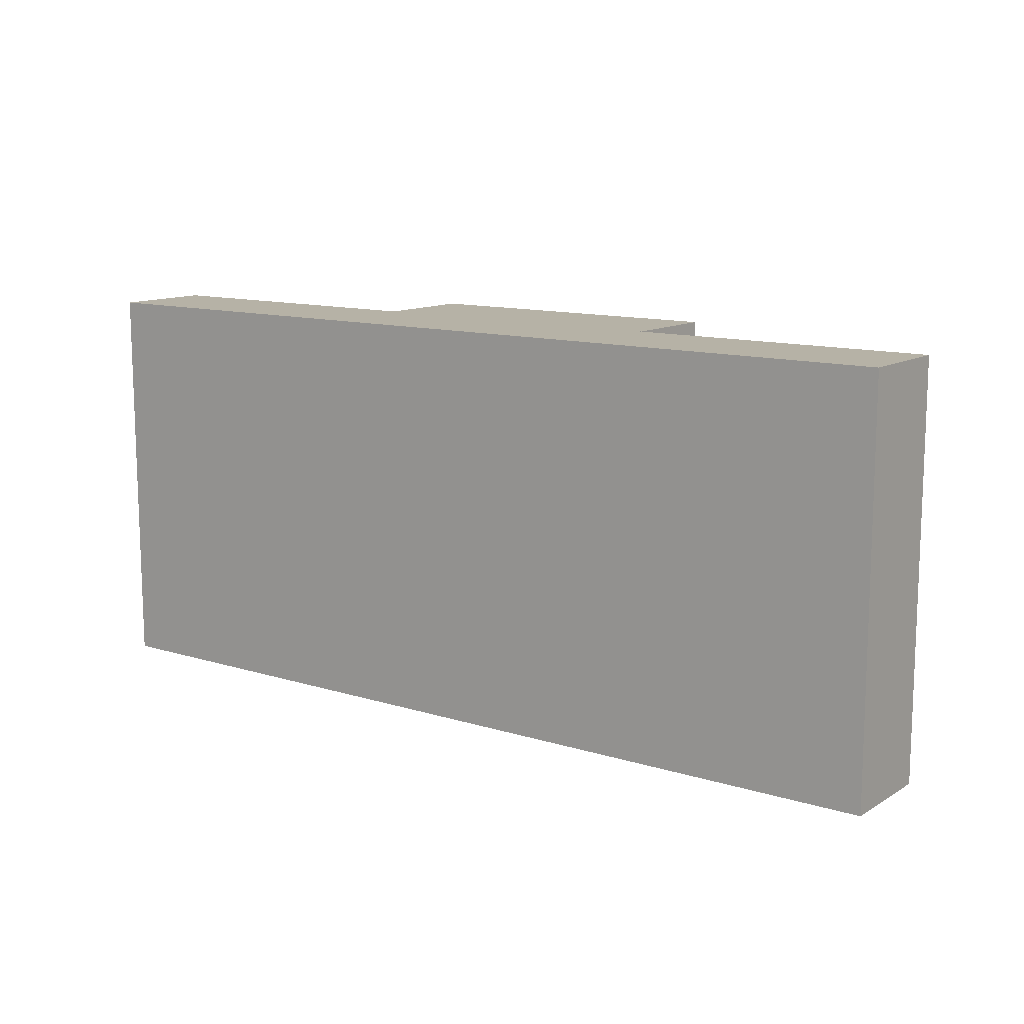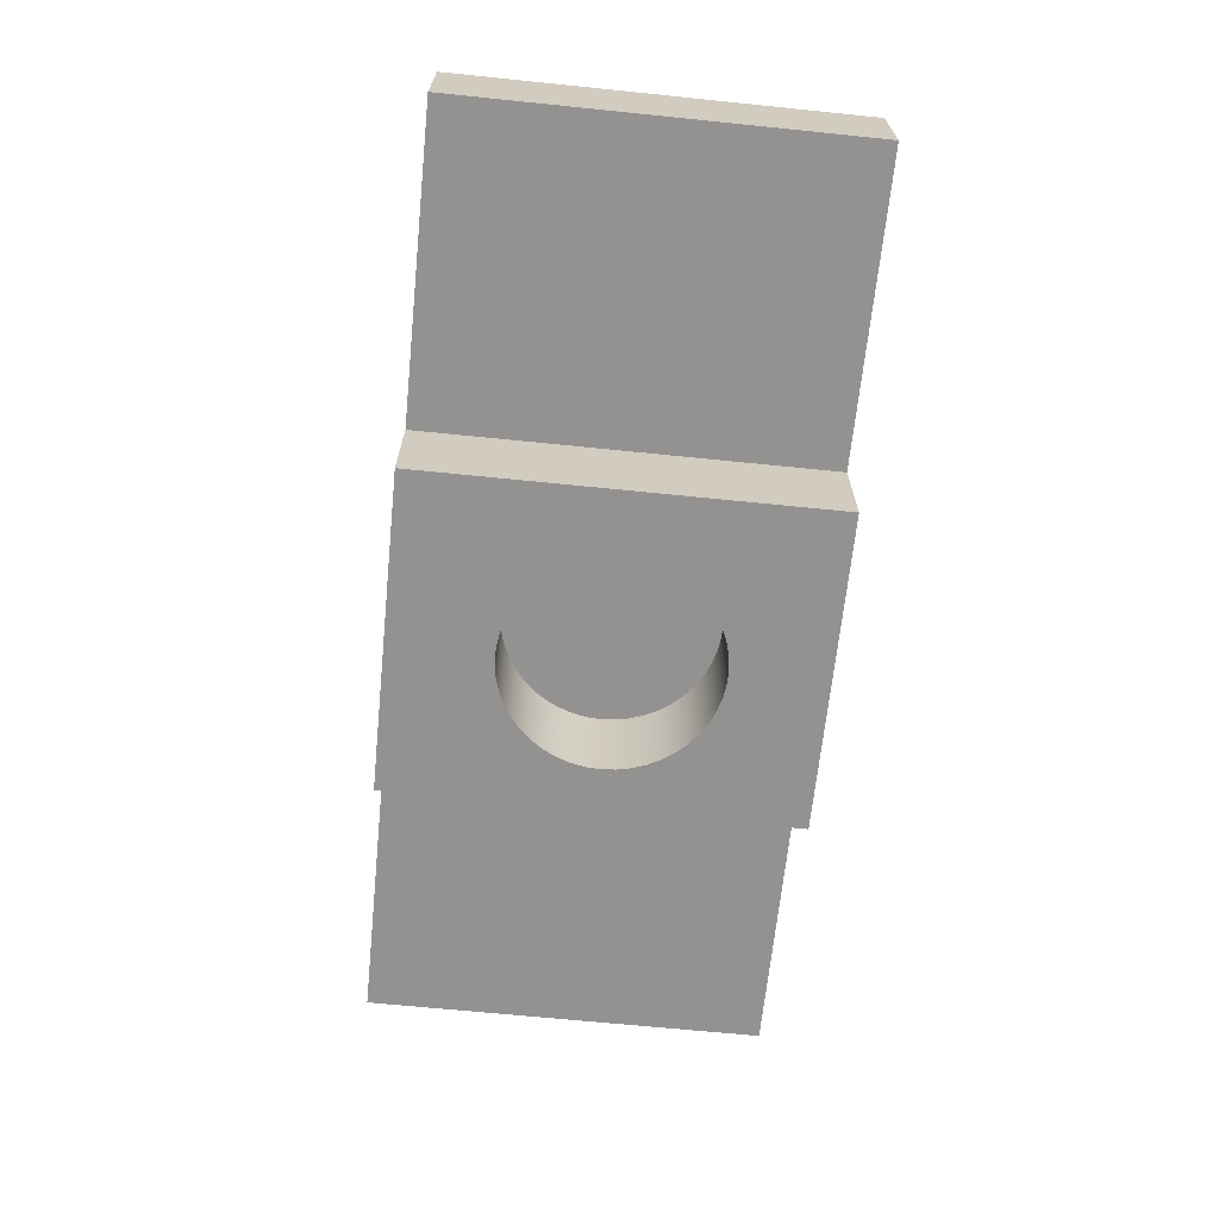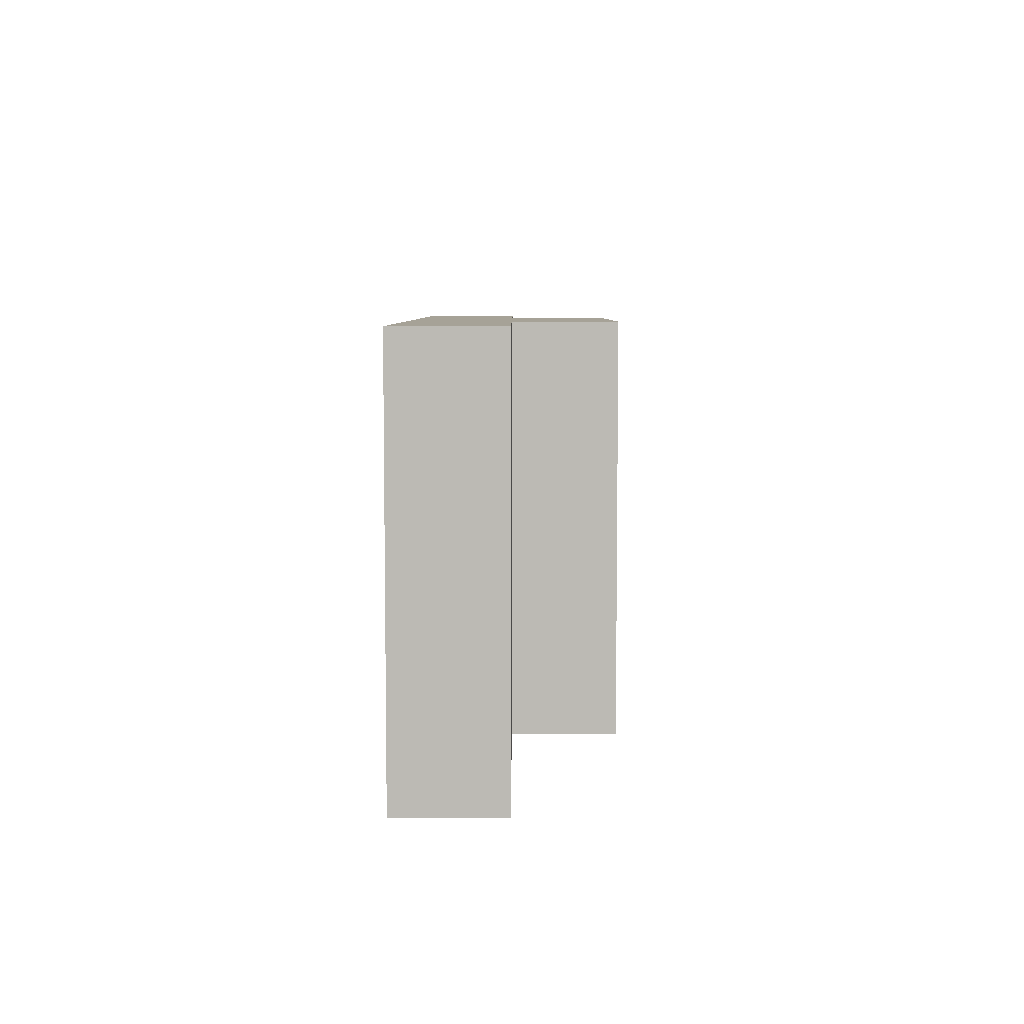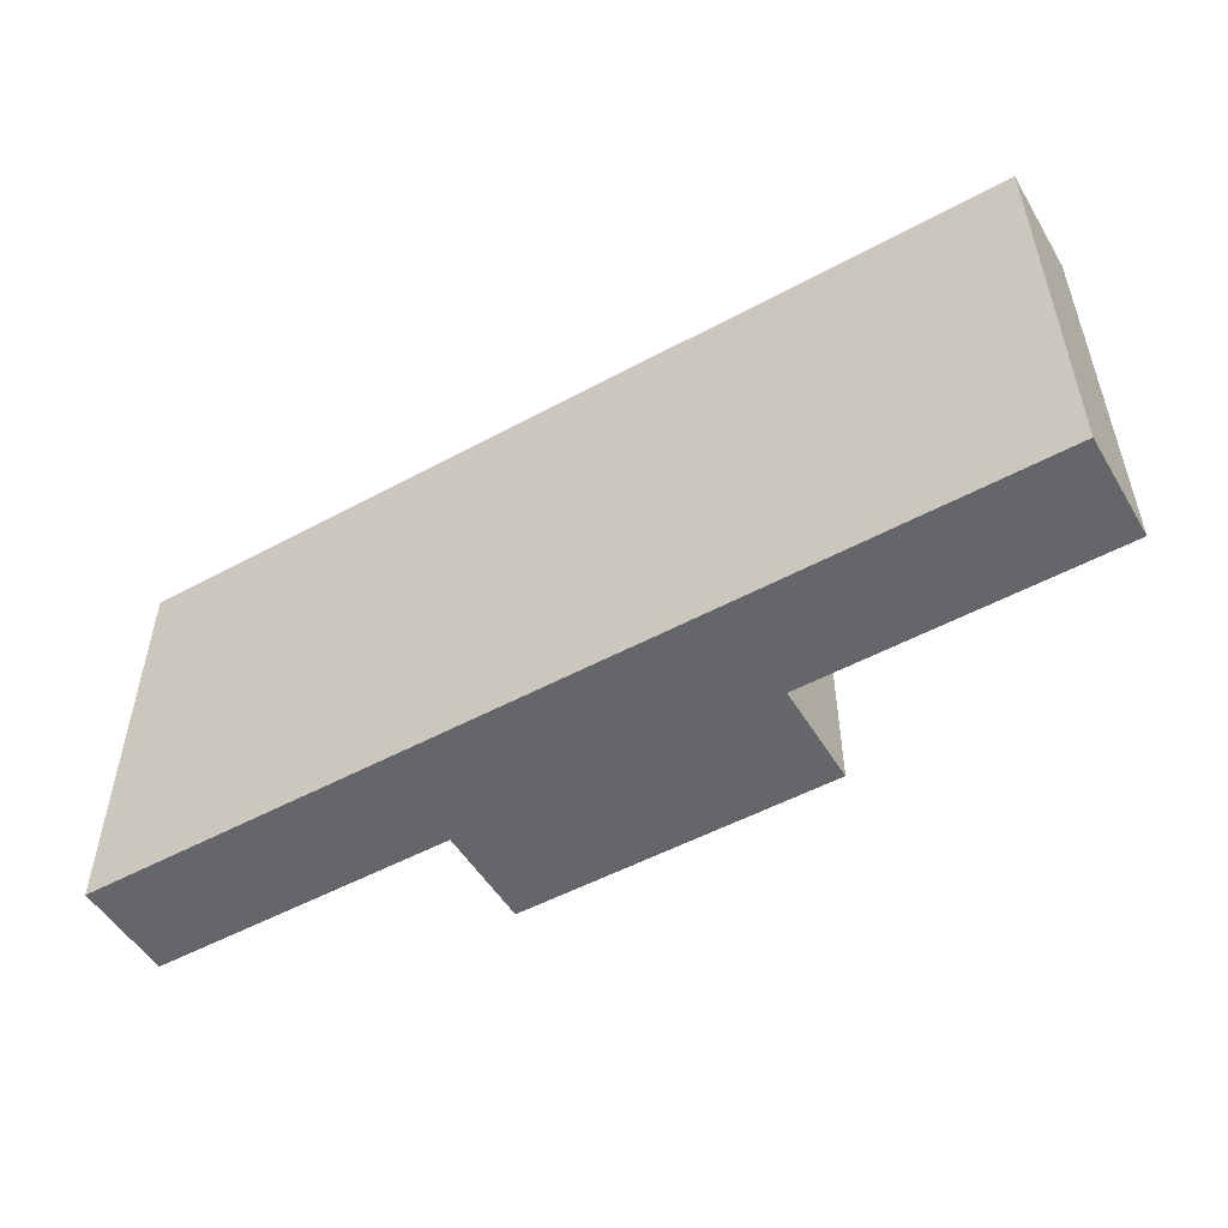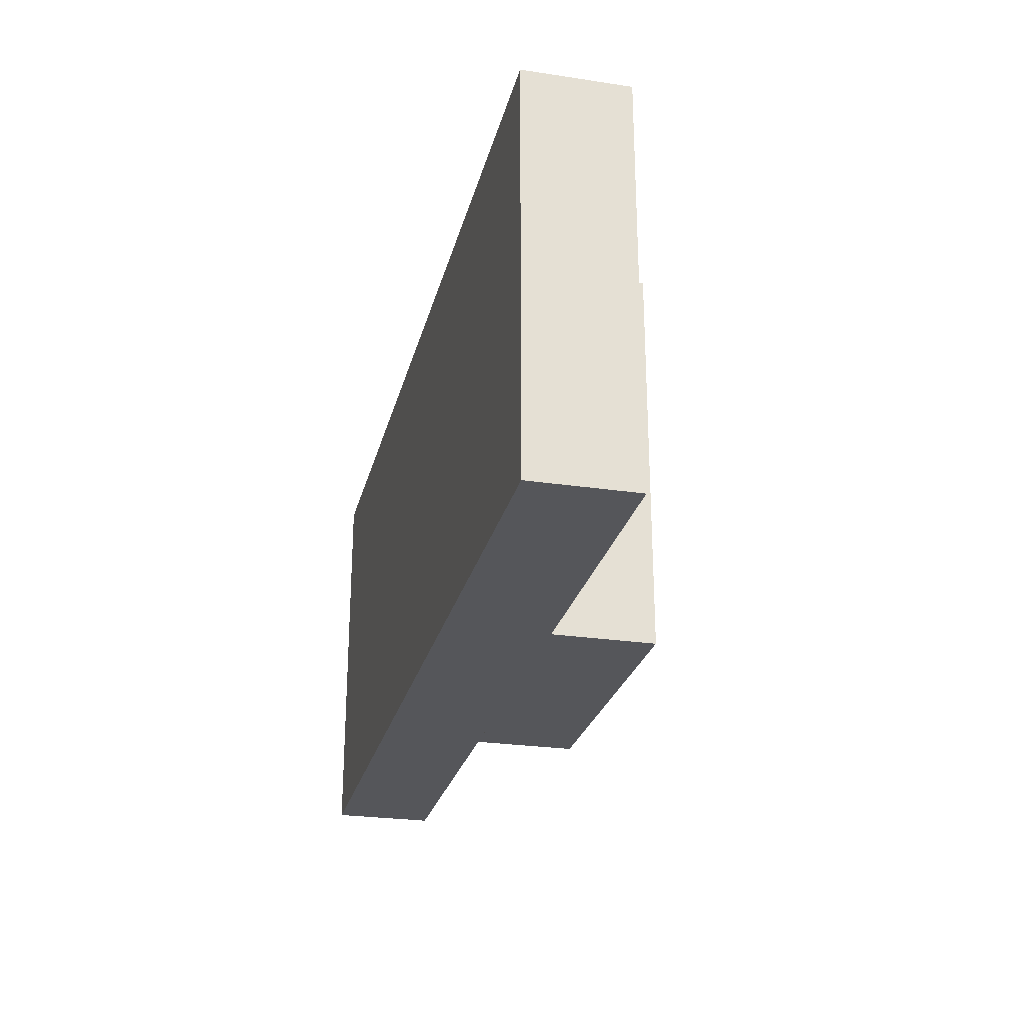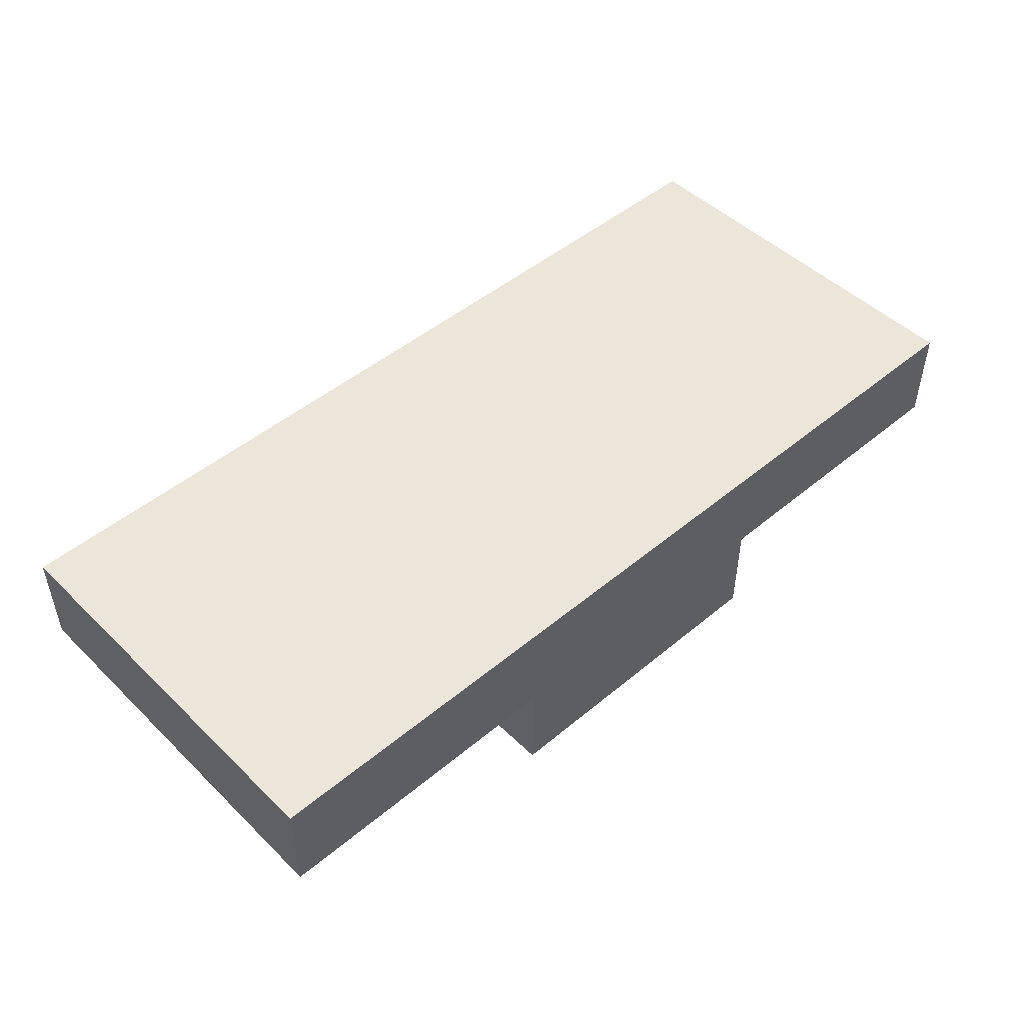
<metadata>
{"format":"obj","ext":"obj","renderer":"f3d","projection":"perspective","resolution":1024,"background":"white","views":[{"elev":12.2,"azim":-143.8,"up":"+Z"},{"elev":-66.4,"azim":-95.8,"up":"+Y"},{"elev":6.5,"azim":-89.9,"up":"+Z"},{"elev":-51.7,"azim":-149.6,"up":"+Z"},{"elev":-25.9,"azim":-103.4,"up":"+Z"},{"elev":48.3,"azim":137.1,"up":"+Y"}]}
</metadata>
<code>
v 4.501 0 1.968
v 4.5 0 -0.002429
v 4.5 0.5 -0.002429
v 4.501 0.5 1.968
v 4.5 0 -0.002429
v 0 0 0
v 0 0.5 0
v 4.5 0.5 -0.002429
v 0 0 0
v 0.001064 0 1.97
v 0.001064 0.5 1.97
v 0 0.5 0
v 0 0.5 0
v 0.001064 0.5 1.97
v 4.501 0.5 1.968
v 4.5 0.5 -0.002429
v 0.001064 0 1.97
v 4.501 0 1.968
v 4.501 0.5 1.968
v 0.001064 0.5 1.97
v 0.001064 0 1.97
v 0 0 0
v 4.5 0 -0.002429
v 4.501 0 1.968
v 1.787 -0.5 1
v 1.792 -0.5 0.9302
v 1.806 -0.5 0.8617
v 1.83 -0.5 0.7957
v 1.862 -0.5 0.7336
v 1.902 -0.5 0.6764
v 1.95 -0.5 0.6253
v 2.004 -0.5 0.5811
v 2.064 -0.5 0.5448
v 2.128 -0.5 0.5169
v 2.196 -0.5 0.498
v 2.265 -0.5 0.4885
v 2.335 -0.5 0.4885
v 2.404 -0.5 0.498
v 2.472 -0.5 0.5169
v 2.536 -0.5 0.5448
v 2.596 -0.5 0.5811
v 2.65 -0.5 0.6253
v 2.698 -0.5 0.6764
v 2.738 -0.5 0.7336
v 2.77 -0.5 0.7957
v 2.794 -0.5 0.8617
v 2.808 -0.5 0.9302
v 2.813 -0.5 1
v 2.808 -0.5 1.07
v 2.794 -0.5 1.138
v 2.77 -0.5 1.204
v 2.738 -0.5 1.266
v 2.698 -0.5 1.324
v 2.65 -0.5 1.375
v 2.596 -0.5 1.419
v 2.536 -0.5 1.455
v 2.472 -0.5 1.483
v 2.404 -0.5 1.502
v 2.335 -0.5 1.512
v 2.265 -0.5 1.512
v 2.196 -0.5 1.502
v 2.128 -0.5 1.483
v 2.064 -0.5 1.455
v 2.004 -0.5 1.419
v 1.95 -0.5 1.375
v 1.902 -0.5 1.324
v 1.862 -0.5 1.266
v 1.83 -0.5 1.204
v 1.806 -0.5 1.138
v 1.792 -0.5 1.07
v 1.787 0 1
v 1.792 0 1.07
v 1.806 0 1.138
v 1.83 0 1.204
v 1.862 0 1.266
v 1.902 0 1.324
v 1.95 0 1.375
v 2.004 0 1.419
v 2.064 0 1.455
v 2.128 0 1.483
v 2.196 0 1.502
v 2.265 0 1.512
v 2.335 0 1.512
v 2.404 0 1.502
v 2.472 0 1.483
v 2.536 0 1.455
v 2.596 0 1.419
v 2.65 0 1.375
v 2.698 0 1.324
v 2.738 0 1.266
v 2.77 0 1.204
v 2.794 0 1.138
v 2.808 0 1.07
v 2.813 0 1
v 2.808 0 0.9302
v 2.794 0 0.8617
v 2.77 0 0.7957
v 2.738 0 0.7336
v 2.698 0 0.6764
v 2.65 0 0.6253
v 2.596 0 0.5811
v 2.536 0 0.5448
v 2.472 0 0.5169
v 2.404 0 0.498
v 2.335 0 0.4885
v 2.265 0 0.4885
v 2.196 0 0.498
v 2.128 0 0.5169
v 2.064 0 0.5448
v 2.004 0 0.5811
v 1.95 0 0.6253
v 1.902 0 0.6764
v 1.862 0 0.7336
v 1.83 0 0.7957
v 1.806 0 0.8617
v 1.792 0 0.9302
v 1.787 -0.5 1
v 1.787 0 1
v 1.787 -0.5 1
v 1.792 -0.5 1.07
v 1.806 -0.5 1.138
v 1.83 -0.5 1.204
v 1.862 -0.5 1.266
v 1.902 -0.5 1.324
v 1.95 -0.5 1.375
v 2.004 -0.5 1.419
v 2.064 -0.5 1.455
v 2.128 -0.5 1.483
v 2.196 -0.5 1.502
v 2.265 -0.5 1.512
v 2.335 -0.5 1.512
v 2.404 -0.5 1.502
v 2.472 -0.5 1.483
v 2.536 -0.5 1.455
v 2.596 -0.5 1.419
v 2.65 -0.5 1.375
v 2.698 -0.5 1.324
v 2.738 -0.5 1.266
v 2.77 -0.5 1.204
v 2.794 -0.5 1.138
v 2.808 -0.5 1.07
v 2.813 -0.5 1
v 2.808 -0.5 0.9302
v 2.794 -0.5 0.8617
v 2.77 -0.5 0.7957
v 2.738 -0.5 0.7336
v 2.698 -0.5 0.6764
v 2.65 -0.5 0.6253
v 2.596 -0.5 0.5811
v 2.536 -0.5 0.5448
v 2.472 -0.5 0.5169
v 2.404 -0.5 0.498
v 2.335 -0.5 0.4885
v 2.265 -0.5 0.4885
v 2.196 -0.5 0.498
v 2.128 -0.5 0.5169
v 2.064 -0.5 0.5448
v 2.004 -0.5 0.5811
v 1.95 -0.5 0.6253
v 1.902 -0.5 0.6764
v 1.862 -0.5 0.7336
v 1.83 -0.5 0.7957
v 1.806 -0.5 0.8617
v 1.792 -0.5 0.9302
v 1.48 -0.5 1.97
v 1.479 -0.5 -0.0007985
v 3.022 -0.5 -0.001631
v 3.023 -0.5 1.969
v 1.787 0 1
v 1.792 0 0.9302
v 1.806 0 0.8617
v 1.83 0 0.7957
v 1.862 0 0.7336
v 1.902 0 0.6764
v 1.95 0 0.6253
v 2.004 0 0.5811
v 2.064 0 0.5448
v 2.128 0 0.5169
v 2.196 0 0.498
v 2.265 0 0.4885
v 2.335 0 0.4885
v 2.404 0 0.498
v 2.472 0 0.5169
v 2.536 0 0.5448
v 2.596 0 0.5811
v 2.65 0 0.6253
v 2.698 0 0.6764
v 2.738 0 0.7336
v 2.77 0 0.7957
v 2.794 0 0.8617
v 2.808 0 0.9302
v 2.813 0 1
v 2.808 0 1.07
v 2.794 0 1.138
v 2.77 0 1.204
v 2.738 0 1.266
v 2.698 0 1.324
v 2.65 0 1.375
v 2.596 0 1.419
v 2.536 0 1.455
v 2.472 0 1.483
v 2.404 0 1.502
v 2.335 0 1.512
v 2.265 0 1.512
v 2.196 0 1.502
v 2.128 0 1.483
v 2.064 0 1.455
v 2.004 0 1.419
v 1.95 0 1.375
v 1.902 0 1.324
v 1.862 0 1.266
v 1.83 0 1.204
v 1.806 0 1.138
v 1.792 0 1.07
v 1.479 0 -0.0007985
v 1.48 0 1.97
v 3.023 0 1.969
v 3.022 0 -0.001631
v 1.479 0 -0.0007985
v 3.022 0 -0.001631
v 3.022 -0.5 -0.001631
v 1.479 -0.5 -0.0007985
v 1.48 0 1.97
v 1.479 0 -0.0007985
v 1.479 -0.5 -0.0007985
v 1.48 -0.5 1.97
v 3.022 0 -0.001631
v 3.023 0 1.969
v 3.023 -0.5 1.969
v 3.022 -0.5 -0.001631
v 3.023 0 1.969
v 1.48 0 1.97
v 1.48 -0.5 1.97
v 3.023 -0.5 1.969
f 1 2 4
f 4 2 3
f 5 6 8
f 8 6 7
f 9 10 12
f 12 10 11
f 14 15 13
f 13 15 16
f 17 18 20
f 20 18 19
f 21 22 24
f 24 22 23
f 26 116 25
f 25 116 118
f 117 71 70
f 70 71 72
f 70 72 73
f 26 27 116
f 116 27 115
f 115 27 28
f 115 28 114
f 114 28 29
f 114 29 113
f 113 29 30
f 113 30 112
f 112 30 31
f 112 31 111
f 111 31 32
f 111 32 110
f 110 32 33
f 110 33 109
f 109 33 34
f 109 34 108
f 108 34 35
f 108 35 107
f 107 35 36
f 107 36 106
f 106 36 37
f 106 37 105
f 105 37 38
f 105 38 104
f 104 38 39
f 104 39 103
f 103 39 40
f 103 40 102
f 102 40 41
f 102 41 101
f 101 41 42
f 101 42 100
f 100 42 43
f 100 43 99
f 99 43 44
f 99 44 98
f 98 44 45
f 98 45 97
f 97 45 46
f 97 46 96
f 96 46 47
f 96 47 95
f 95 47 48
f 95 48 94
f 94 48 49
f 94 49 93
f 93 49 50
f 93 50 92
f 92 50 51
f 92 51 91
f 91 51 52
f 91 52 90
f 90 52 53
f 90 53 89
f 89 53 54
f 89 54 88
f 88 54 55
f 88 55 87
f 87 55 56
f 87 56 86
f 86 56 57
f 86 57 85
f 85 57 58
f 85 58 84
f 84 58 59
f 84 59 83
f 83 59 60
f 83 60 82
f 82 60 61
f 82 61 81
f 81 61 62
f 81 62 80
f 80 62 63
f 80 63 79
f 79 63 64
f 79 64 78
f 78 64 65
f 78 65 77
f 77 65 66
f 77 66 76
f 76 66 67
f 76 67 75
f 75 67 68
f 75 68 74
f 74 68 69
f 74 69 73
f 73 69 70
f 120 165 119
f 119 165 166
f 119 166 164
f 164 166 163
f 163 166 162
f 162 166 161
f 161 166 160
f 160 166 159
f 159 166 158
f 158 166 157
f 157 166 156
f 156 166 155
f 155 166 154
f 154 166 167
f 154 167 153
f 153 167 152
f 152 167 151
f 151 167 150
f 150 167 149
f 149 167 148
f 148 167 147
f 147 167 146
f 146 167 145
f 145 167 144
f 144 167 143
f 143 167 142
f 142 167 168
f 142 168 141
f 141 168 140
f 140 168 139
f 139 168 138
f 138 168 137
f 137 168 136
f 136 168 135
f 135 168 134
f 134 168 133
f 133 168 132
f 132 168 131
f 131 168 130
f 130 168 165
f 130 165 129
f 129 165 128
f 128 165 127
f 127 165 126
f 126 165 125
f 125 165 124
f 124 165 123
f 123 165 122
f 122 165 121
f 121 165 120
f 170 215 169
f 169 215 216
f 169 216 214
f 214 216 213
f 213 216 212
f 212 216 211
f 211 216 210
f 210 216 209
f 209 216 208
f 208 216 207
f 207 216 206
f 206 216 205
f 205 216 204
f 204 216 217
f 204 217 203
f 203 217 202
f 202 217 201
f 201 217 200
f 200 217 199
f 199 217 198
f 198 217 197
f 197 217 196
f 196 217 195
f 195 217 194
f 194 217 193
f 193 217 192
f 192 217 218
f 192 218 191
f 191 218 190
f 190 218 189
f 189 218 188
f 188 218 187
f 187 218 186
f 186 218 185
f 185 218 184
f 184 218 183
f 183 218 182
f 182 218 181
f 181 218 180
f 180 218 215
f 180 215 179
f 179 215 178
f 178 215 177
f 177 215 176
f 176 215 175
f 175 215 174
f 174 215 173
f 173 215 172
f 172 215 171
f 171 215 170
f 219 220 222
f 222 220 221
f 223 224 226
f 226 224 225
f 227 228 230
f 230 228 229
f 231 232 234
f 234 232 233

</code>
